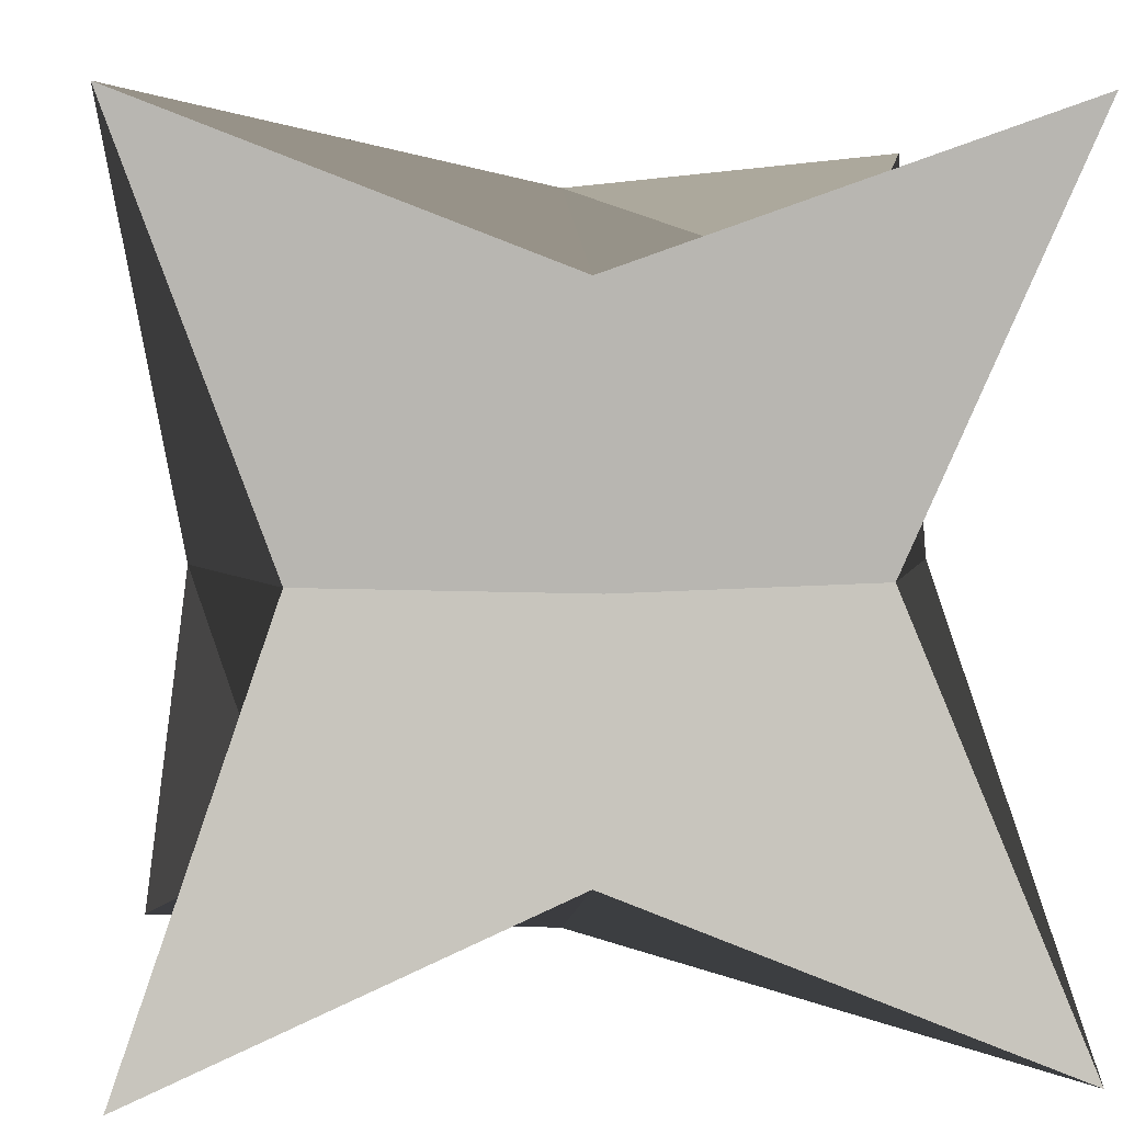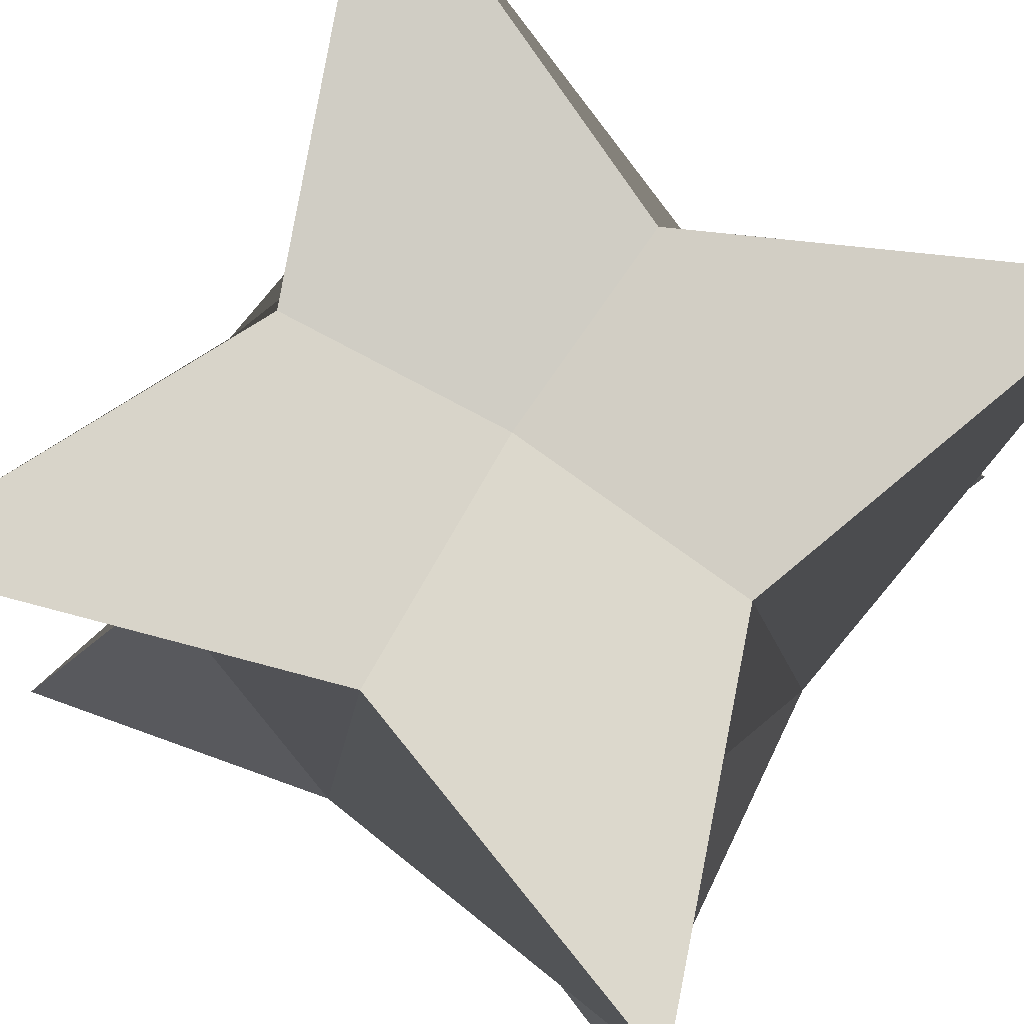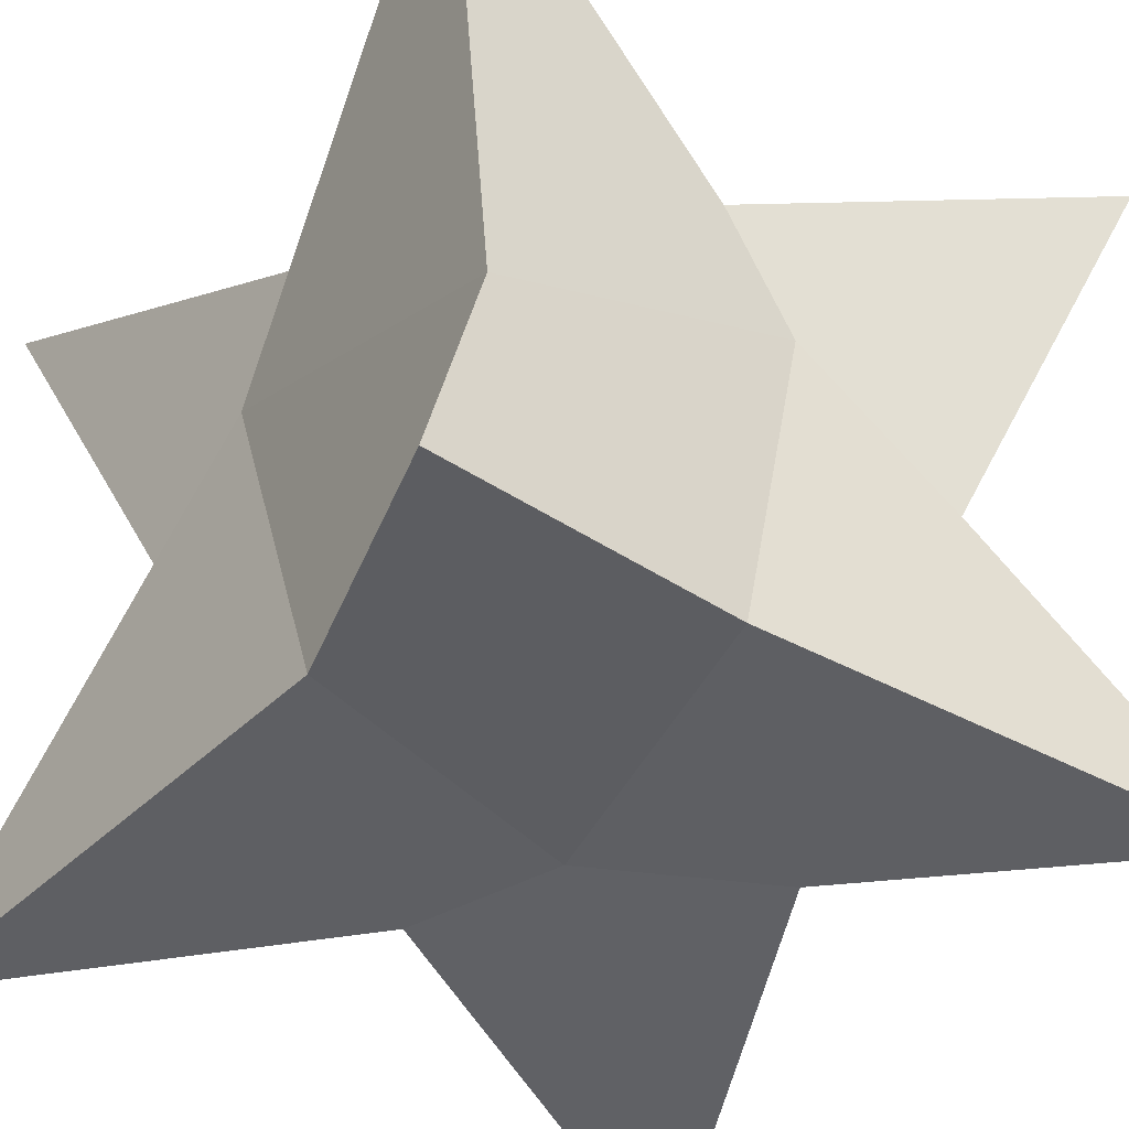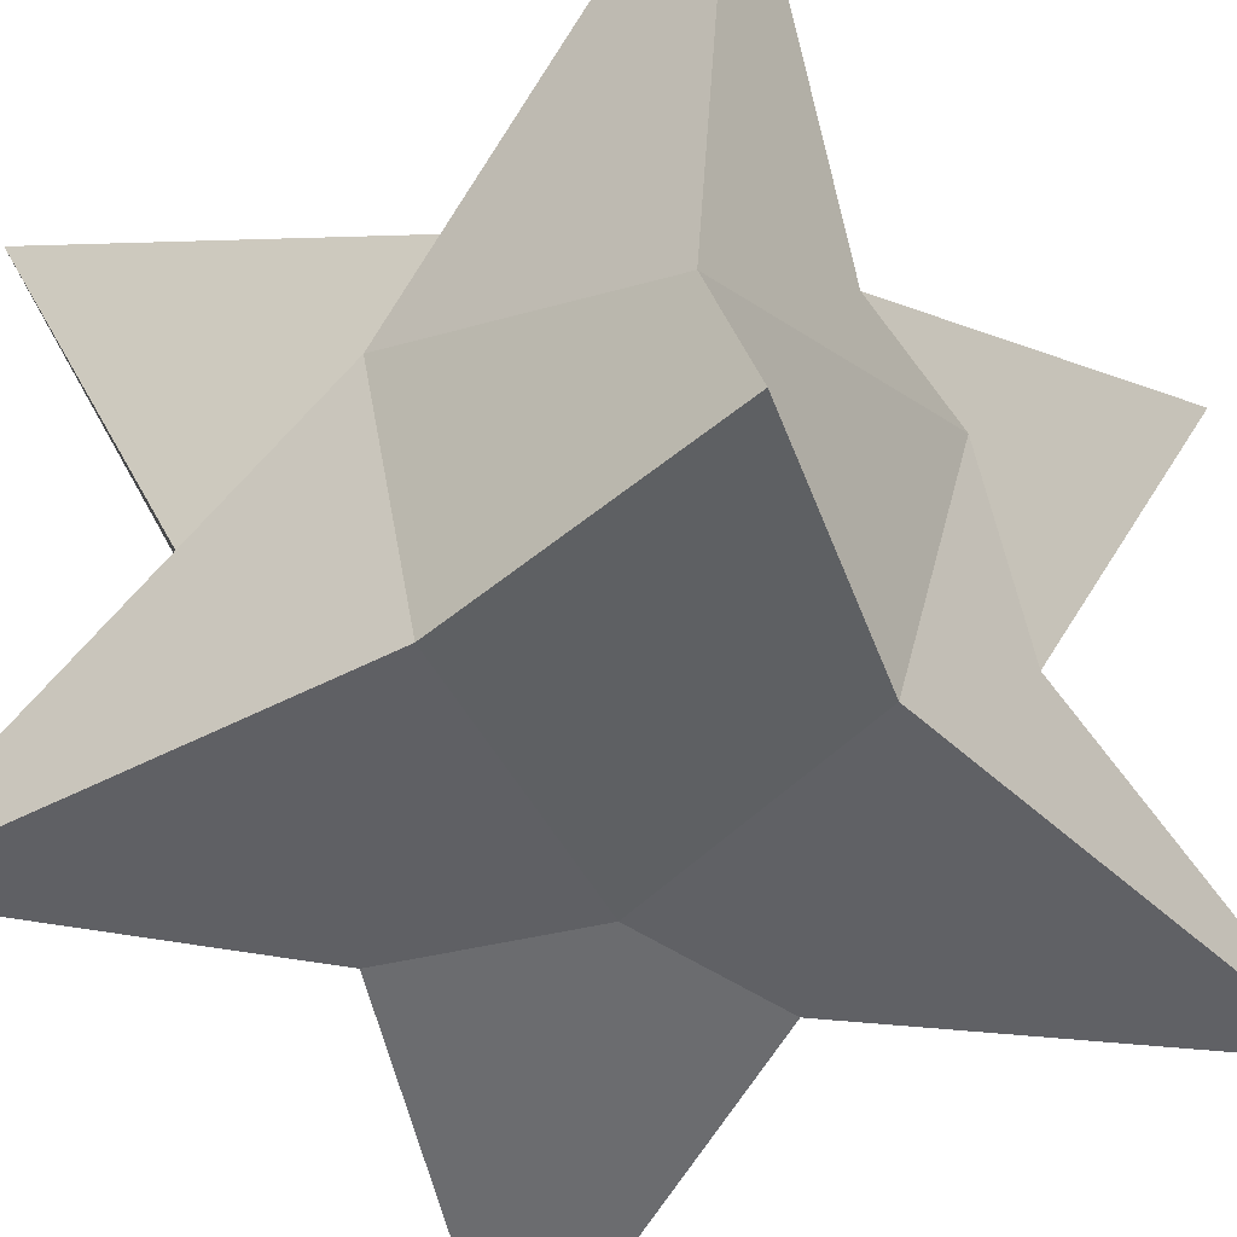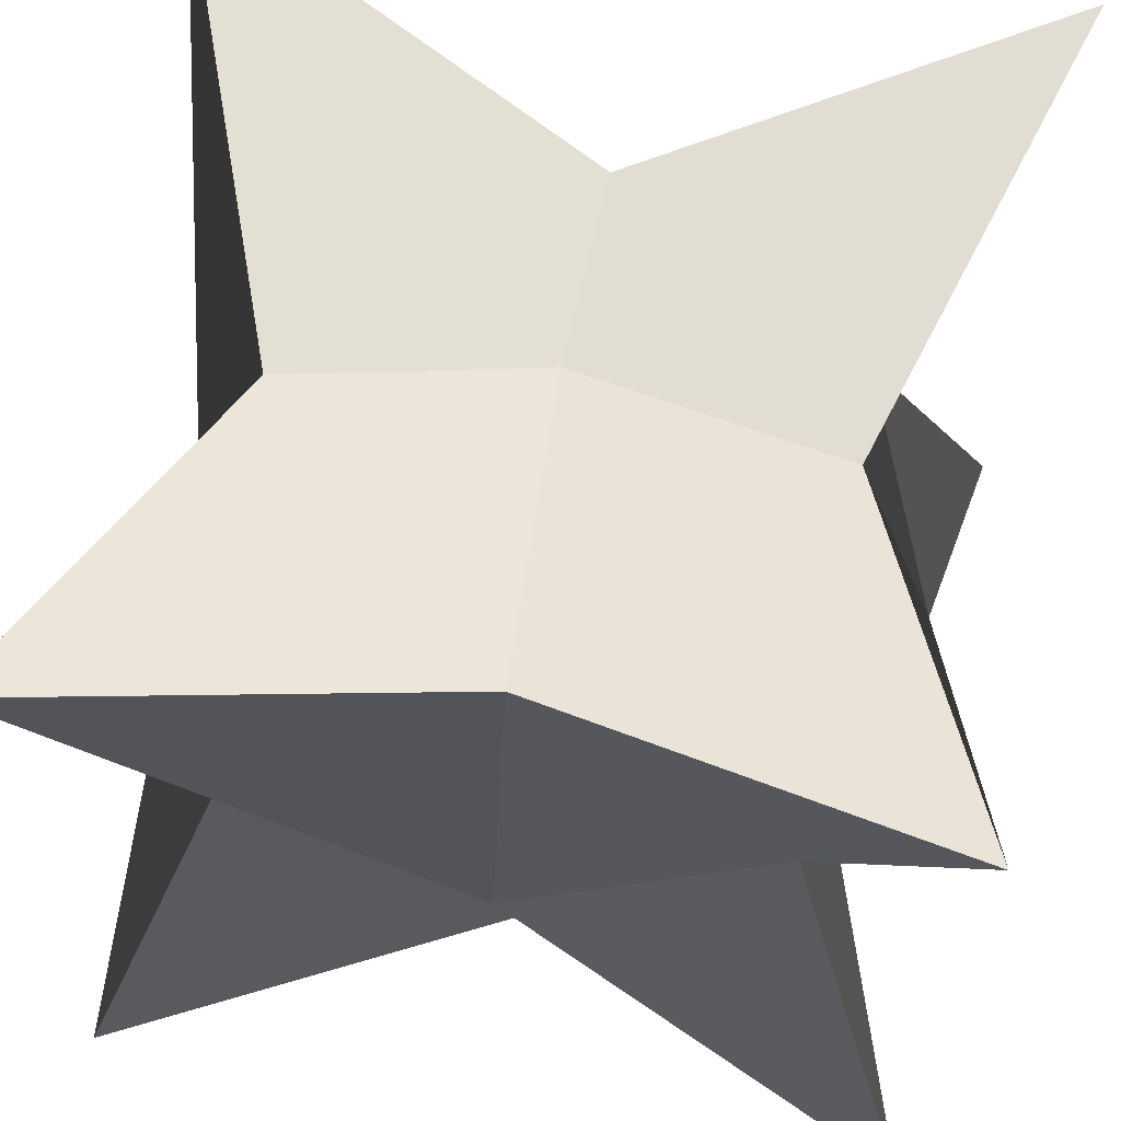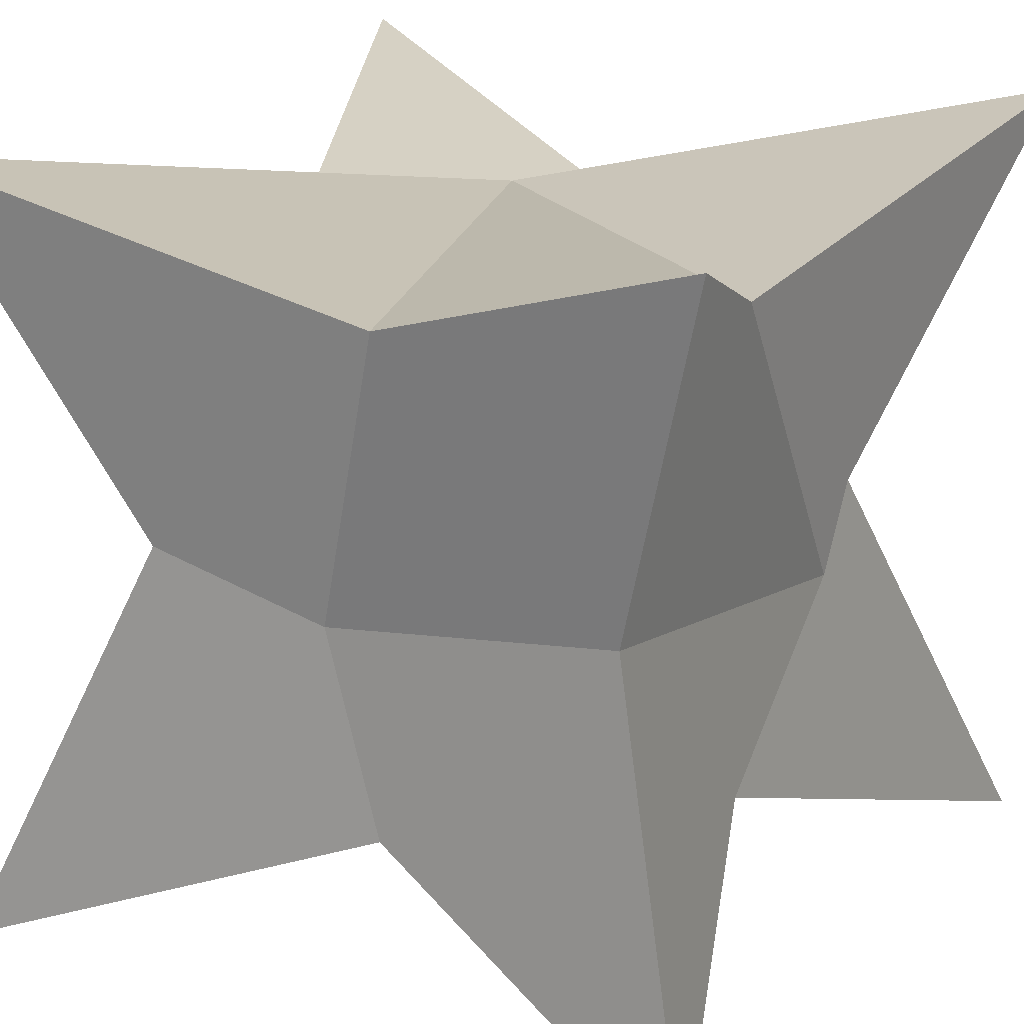
<metadata>
{"format":"obj","ext":"obj","renderer":"f3d","projection":"perspective","resolution":1024,"background":"white","views":[{"elev":4.4,"azim":84.2,"up":"+Z"},{"elev":78.1,"azim":-57.9,"up":"+Z"},{"elev":-42.5,"azim":-34.9,"up":"+Z"},{"elev":-47.8,"azim":125.5,"up":"+Z"},{"elev":62.4,"azim":-170.1,"up":"+Y"},{"elev":20.6,"azim":29.8,"up":"+Y"}]}
</metadata>
<code>
o Cube
v 1.173 1.173 -1.173
v 1.173 -1.173 -1.173
v 1.173 1.173 1.173
v 1.173 -1.173 1.173
v -1.173 1.173 -1.173
v -1.173 -1.173 -1.173
v -1.173 1.173 1.173
v -1.173 -1.173 1.173
v -0.752 -0.752 0
v 0.752 0.752 0
v -0.752 0.752 0
v 0.752 -0.752 0
v 0.752 0 -0.752
v -0.752 0 0.752
v 0.752 0 0.752
v -0.752 0 -0.752
v 1 0 0
v -1 0 0
v 0 -0.752 -0.752
v 0 0.752 0.752
v 0 -0.752 0.752
v 0 0.752 -0.752
v 0 -1 0
v 0 1 0
v 0 0 -1
v 0 0 1
f 24 11 7 20
f 26 20 7 14
f 18 11 5 16
f 23 12 4 21
f 17 10 3 15
f 25 22 1 13
f 13 1 10 17
f 19 2 12 23
f 14 7 11 18
f 22 5 11 24
f 8 14 18 9
f 2 13 17 12
f 19 25 13 2
f 12 17 15 4
f 9 18 16 6
f 21 26 14 8
f 4 15 26 21
f 6 16 25 19
f 1 22 24 10
f 6 19 23 9
f 16 5 22 25
f 9 23 21 8
f 15 3 20 26
f 10 24 20 3

</code>
